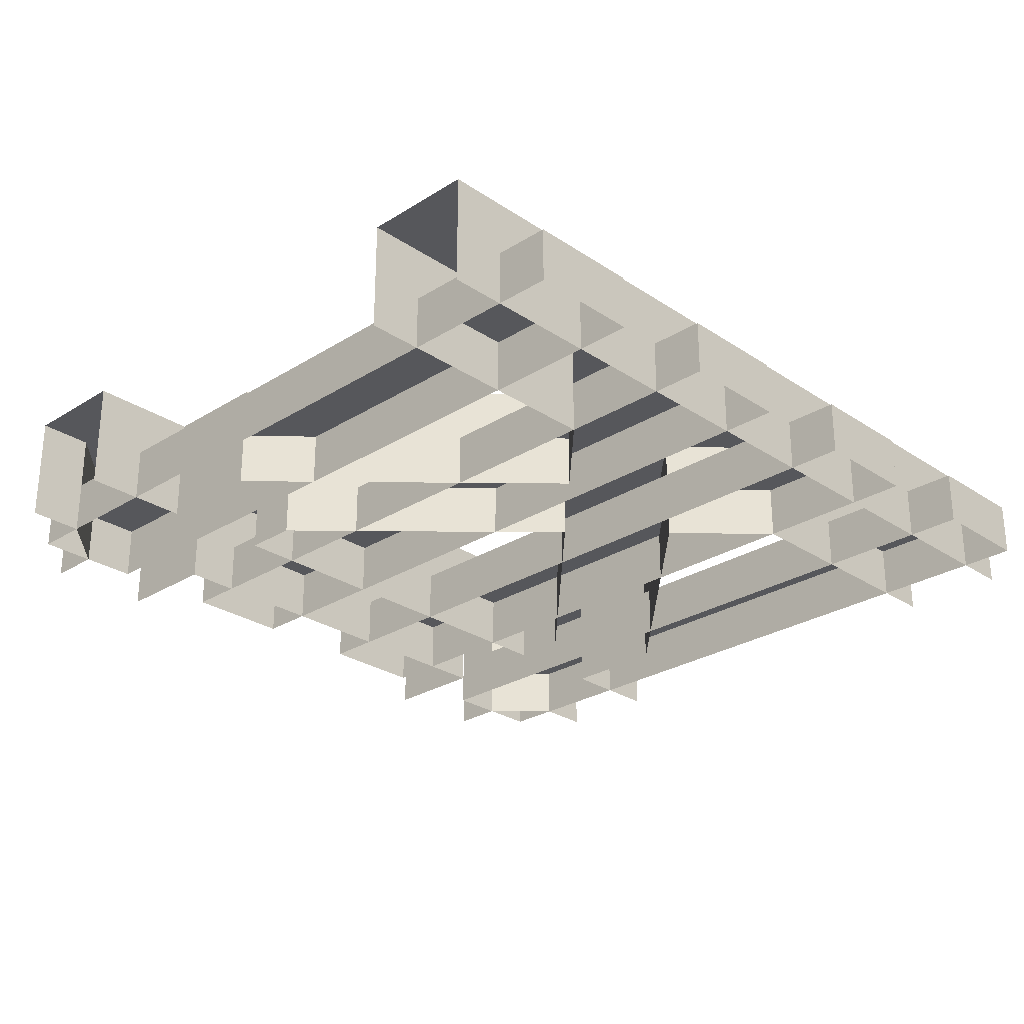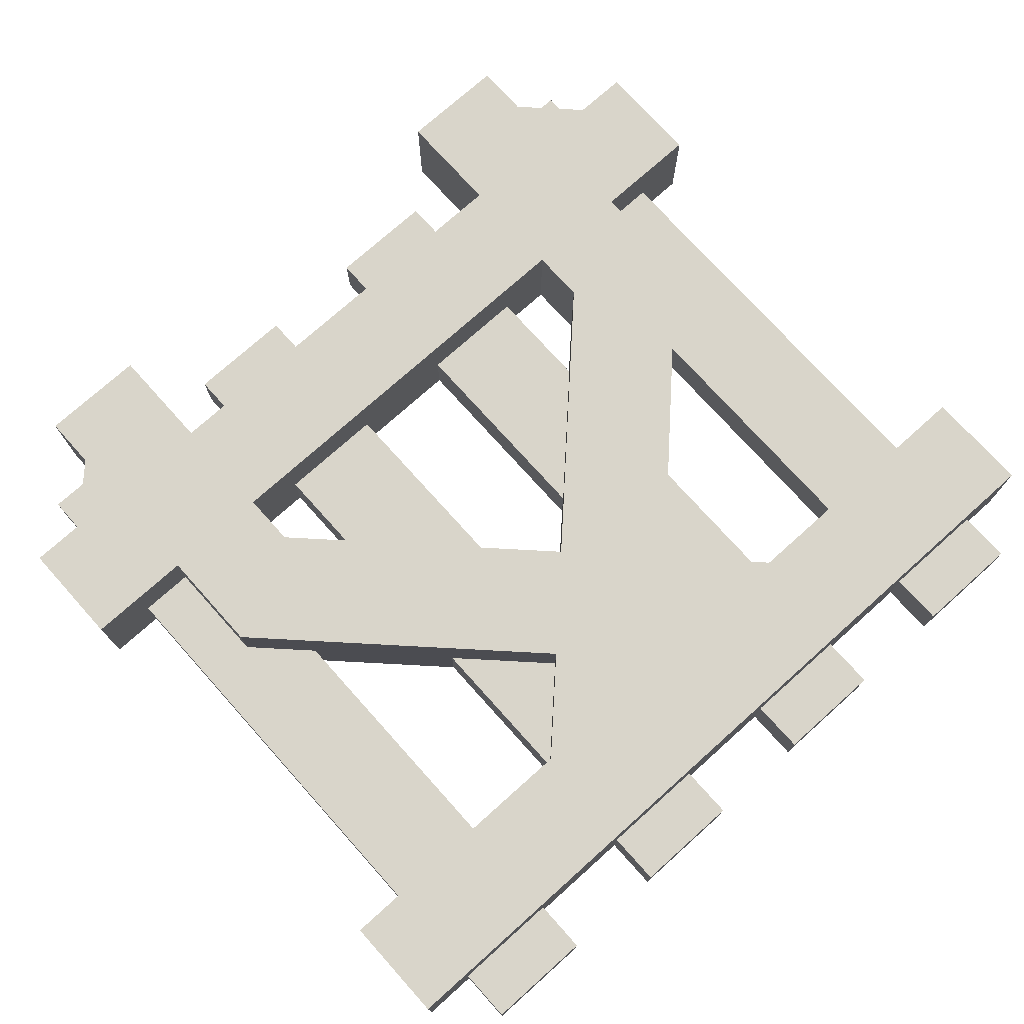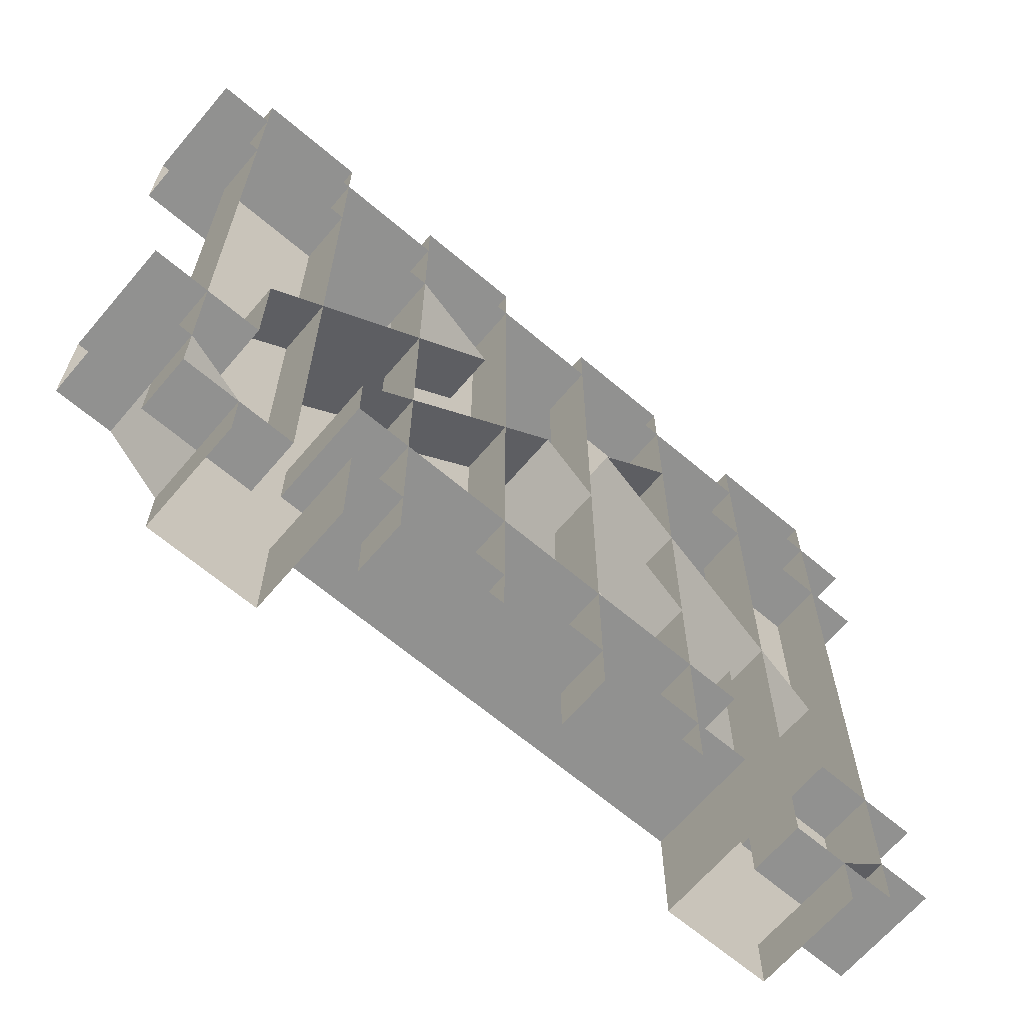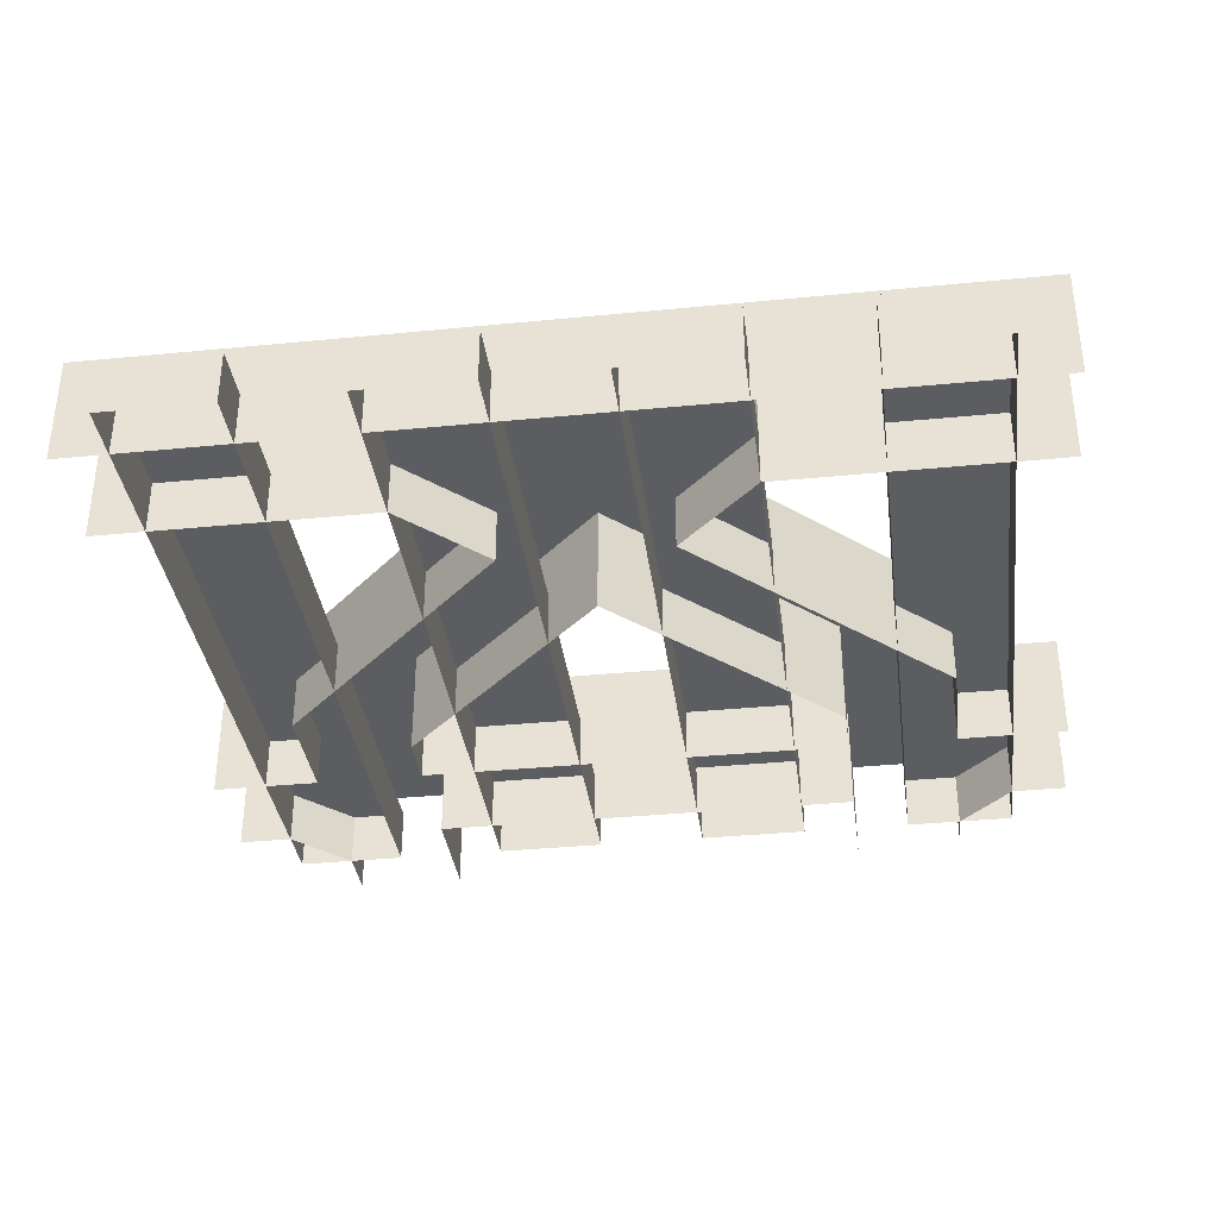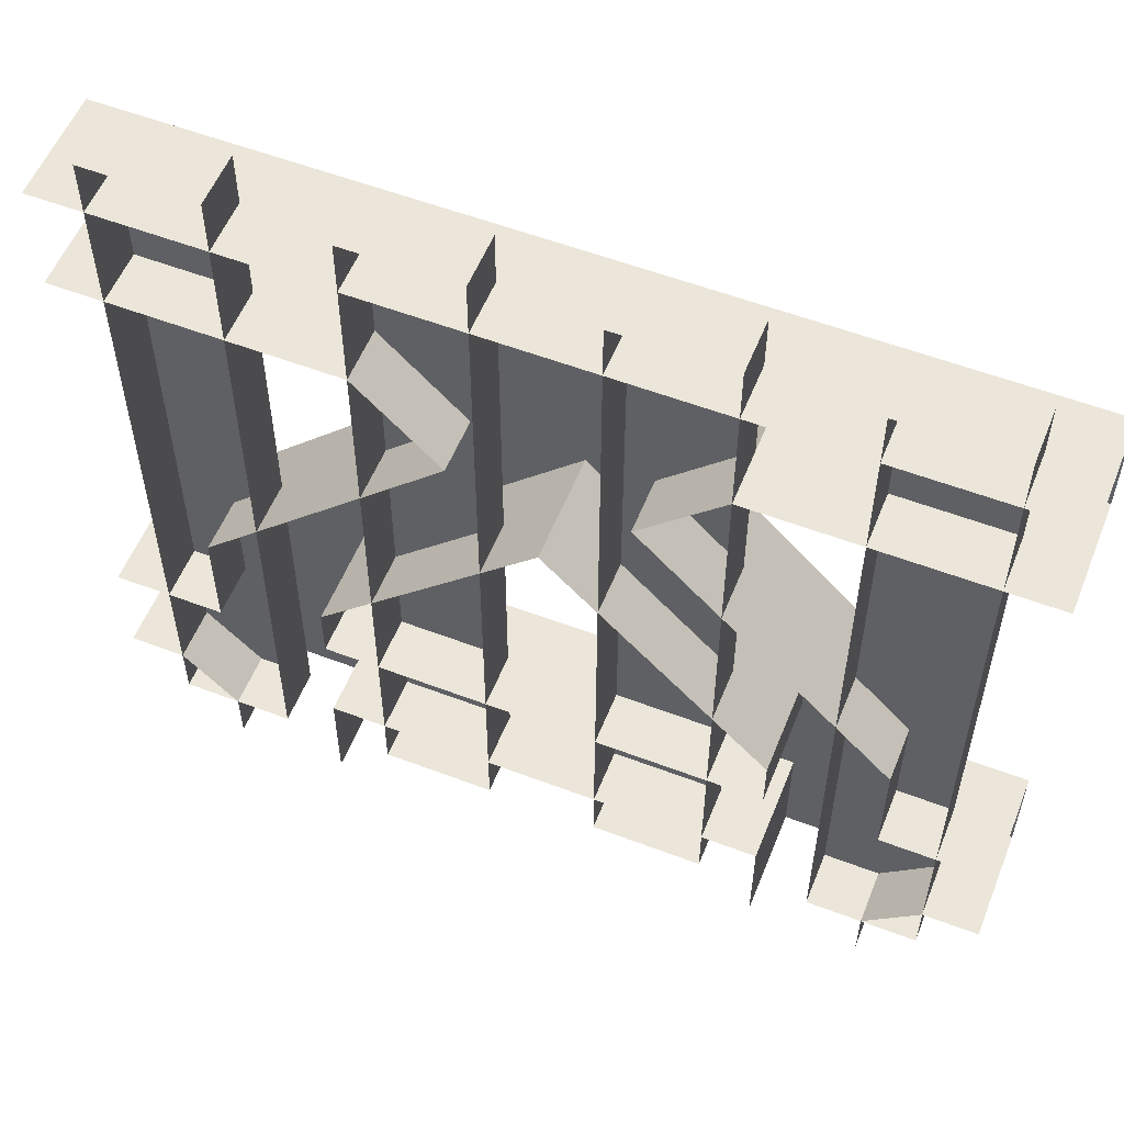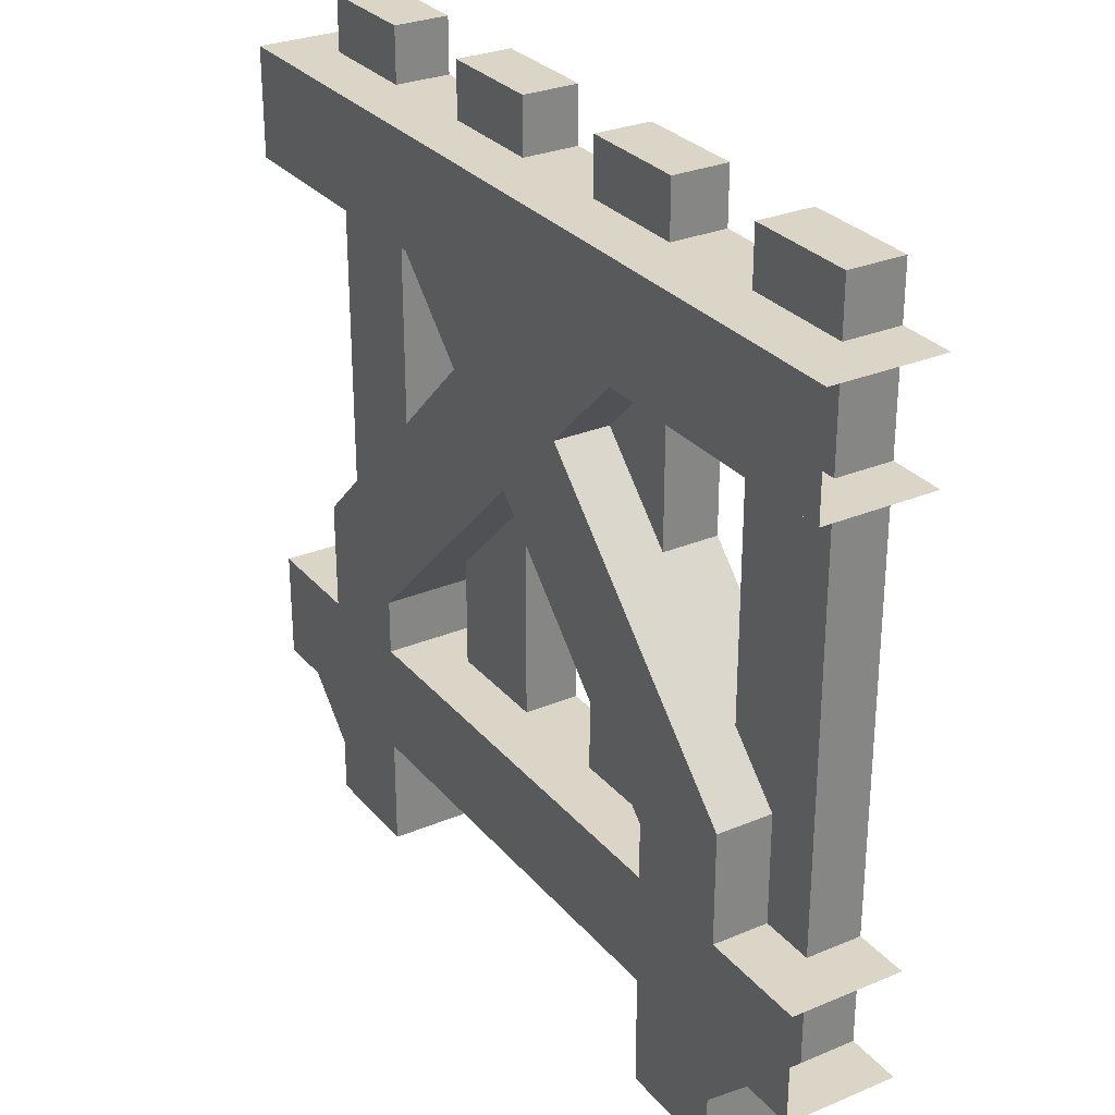
<metadata>
{"format":"obj","ext":"obj","renderer":"f3d","projection":"perspective","resolution":1024,"background":"white","views":[{"elev":-27.1,"azim":-45.9,"up":"+Y"},{"elev":74.6,"azim":-41.9,"up":"+Y"},{"elev":-65.9,"azim":-40.4,"up":"+Z"},{"elev":-35.5,"azim":7.4,"up":"+Y"},{"elev":56.0,"azim":21.8,"up":"+Z"},{"elev":29.0,"azim":-121.9,"up":"+Z"}]}
</metadata>
<code>
v  0.3125 -0 0.75
v  0 0 0.75
v  0 0.125 0.75
v  0.3125 0.125 0.75
v  1 -0 0.25
v  1 0.125 0.25
v  0.875 0.125 0.25
v  0.875 -0 0.25
v  0.875 -0 -0
v  0.875 0.125 -0
v  0.875 0.125 0.0625
v  0.875 -0 0.0625
v  0.9375 0.125 0.125
v  0.9375 -0 0.125
v  1 0.125 0.125
v  1 -0 0.125
v  0.875 0.125 0.375
v  0.875 0 0.375
v  0.6875 -0 0.75
v  0.6875 0.125 0.75
v  1 0.125 0.75
v  1 0 0.75
v  0 0.125 0.875
v  0 0 0.875
v  1 0 0.875
v  1 0.125 0.875
v  0 -0 0.25
v  0.125 -0 0.25
v  0.125 0.125 0.25
v  0 0.125 0.25
v  0.125 -0 -0
v  0.125 -0 0.0625
v  0.125 0.125 0.0625
v  0.125 0.125 -0
v  0.0625 -0 0.125
v  0.0625 0.125 0.125
v  0 -0 0.125
v  0 0.125 0.125
v  0.125 0 0.375
v  0.125 0.125 0.375
v  0.75 0 0.3125
v  0.75 0.125 0.3125
v  0.75 0.125 0.25
v  0.75 0 0.25
v  0.75 0.125 -0
v  0.75 0 -0
v  0.75 0 0.125
v  0.75 0.125 0.125
v  0.25 0.125 0.3125
v  0.25 0 0.3125
v  0.25 0 0.25
v  0.25 0.125 0.25
v  0.25 0 -0
v  0.25 0.125 -0
v  0.25 0.125 0.125
v  0.25 0 0.125
v  0.5938 0.125 0.6563
v  0.5938 0 0.6563
v  0.4063 0 0.6563
v  0.4063 0.125 0.6563
v  0.5 0.125 0.5625
v  0.5 0 0.5625
g Box004
f 1 2 3
f 3 4 1
f 5 6 7
f 7 8 5
f 9 10 11
f 11 12 9
f 12 11 13
f 13 14 12
f 14 13 15
f 15 16 14
f 7 17 18
f 18 8 7
f 19 20 21
f 21 22 19
f 23 24 25
f 25 26 23
f 27 28 29
f 29 30 27
f 31 32 33
f 33 34 31
f 32 35 36
f 36 33 32
f 35 37 38
f 38 36 35
f 29 28 39
f 39 40 29
f 41 42 43
f 43 44 41
f 45 46 47
f 47 48 45
f 49 50 51
f 51 52 49
f 53 54 55
f 55 56 53
f 44 43 52
f 52 51 44
f 48 47 56
f 56 55 48
f 18 17 57
f 57 58 18
f 40 39 59
f 59 60 40
f 59 1 4
f 4 60 59
f 57 20 19
f 19 58 57
f 50 49 61
f 61 62 50
f 61 42 41
f 41 62 61
f 11 10 45
f 11 45 48
f 13 11 48
f 54 34 33
f 55 54 33
f 55 33 36
f 36 38 30
f 36 30 29
f 4 3 23
f 4 23 26
f 26 21 20
f 4 26 20
f 4 20 57
f 60 4 57
f 57 17 42
f 57 42 61
f 60 57 61
f 60 61 49
f 40 60 49
f 29 40 49
f 29 49 52
f 36 29 52
f 55 36 52
f 55 52 43
f 48 55 43
f 42 17 7
f 43 42 7
f 48 43 7
f 13 48 7
f 13 7 6
f 15 13 6
v  0.0625 0.0625 0.9375
v  0.1875 0.0625 0.9375
v  0.1875 0.0625 0.0625
v  0.0625 0.0625 0.0625
v  0.0625 0 0.9375
v  0.1875 0 0.9375
v  0.1875 0 0.0625
v  0.0625 0 0.0625
v  0.3125 0.0625 0.9375
v  0.4375 0.0625 0.9375
v  0.4375 0.0625 0.0625
v  0.3125 0.0625 0.0625
v  0.3125 0 0.9375
v  0.4375 0 0.9375
v  0.4375 0 0.0625
v  0.3125 0 0.0625
v  0.5625 0.0625 0.9375
v  0.6875 0.0625 0.9375
v  0.6875 0.0625 0.0625
v  0.5625 0.0625 0.0625
v  0.5625 0 0.9375
v  0.6875 0 0.9375
v  0.6875 0 0.0625
v  0.5625 0 0.0625
v  0.8125 0.0625 0.9375
v  0.9375 0.0625 0.9375
v  0.9375 0.0625 0.0625
v  0.8125 0.0625 0.0625
v  0.8125 0 0.9375
v  0.9375 0 0.9375
v  0.9375 0 0.0625
v  0.8125 0 0.0625
g Box006
f 63 64 65
f 65 66 63
f 67 68 64
f 64 63 67
f 68 69 65
f 65 64 68
f 69 70 66
f 66 65 69
f 70 67 63
f 63 66 70
f 71 72 73
f 73 74 71
f 75 76 72
f 72 71 75
f 76 77 73
f 73 72 76
f 77 78 74
f 74 73 77
f 78 75 71
f 71 74 78
f 79 80 81
f 81 82 79
f 83 84 80
f 80 79 83
f 84 85 81
f 81 80 84
f 85 86 82
f 82 81 85
f 86 83 79
f 79 82 86
f 87 88 89
f 89 90 87
f 91 92 88
f 88 87 91
f 92 93 89
f 89 88 92
f 93 94 90
f 90 89 93
f 94 91 87
f 87 90 94

</code>
